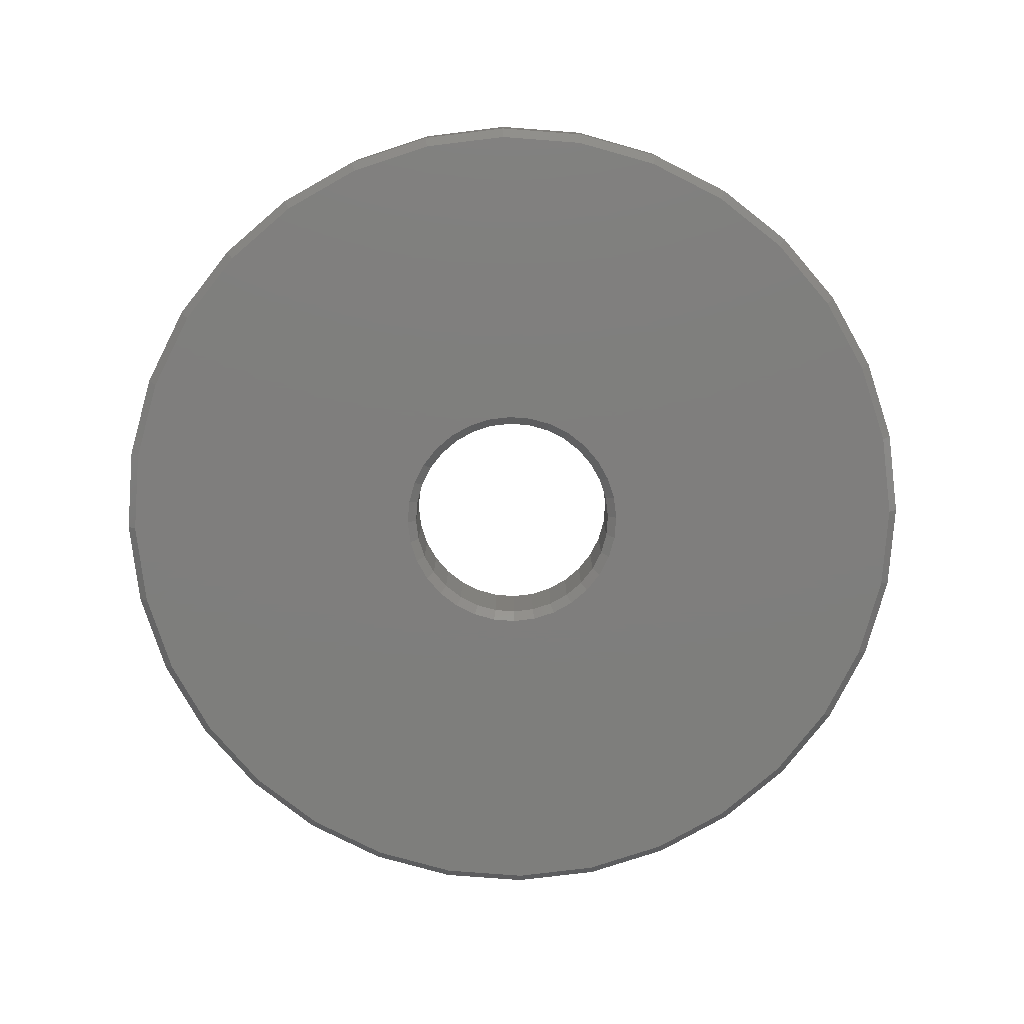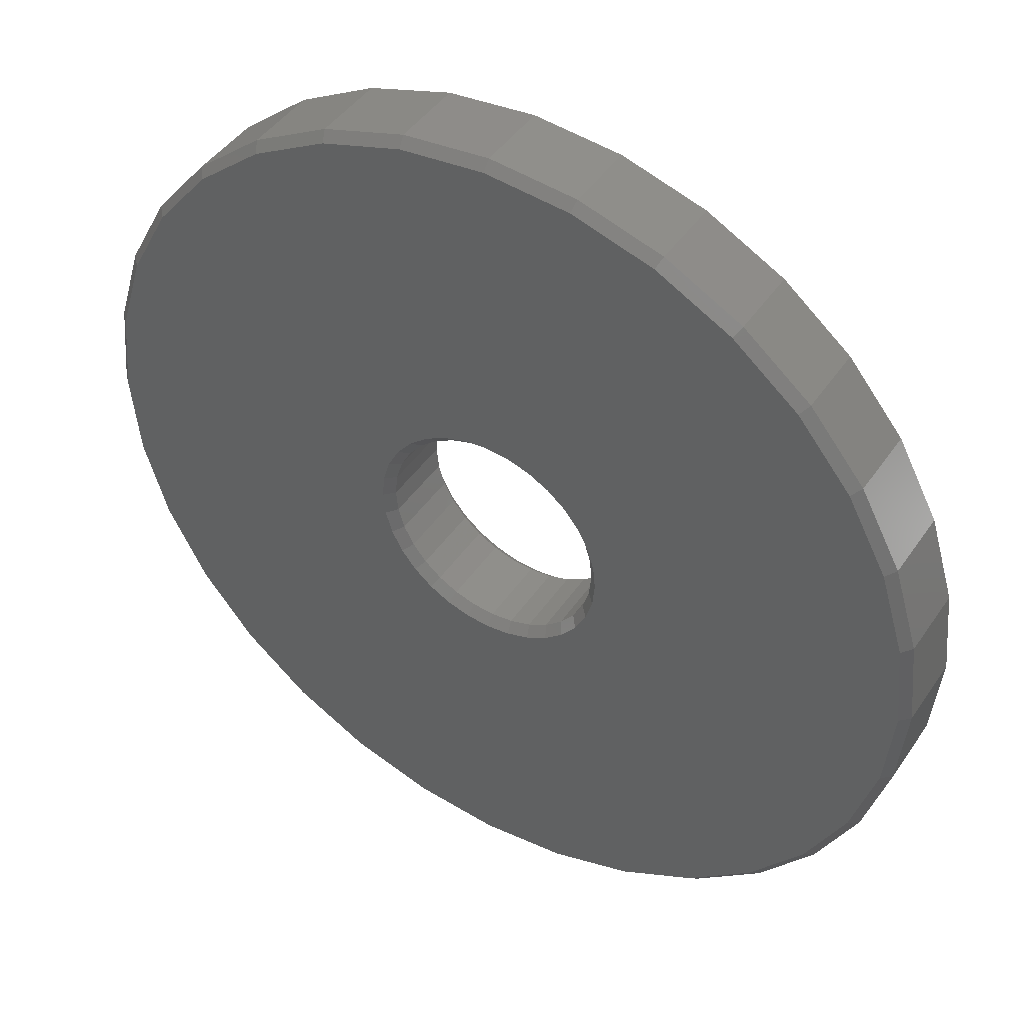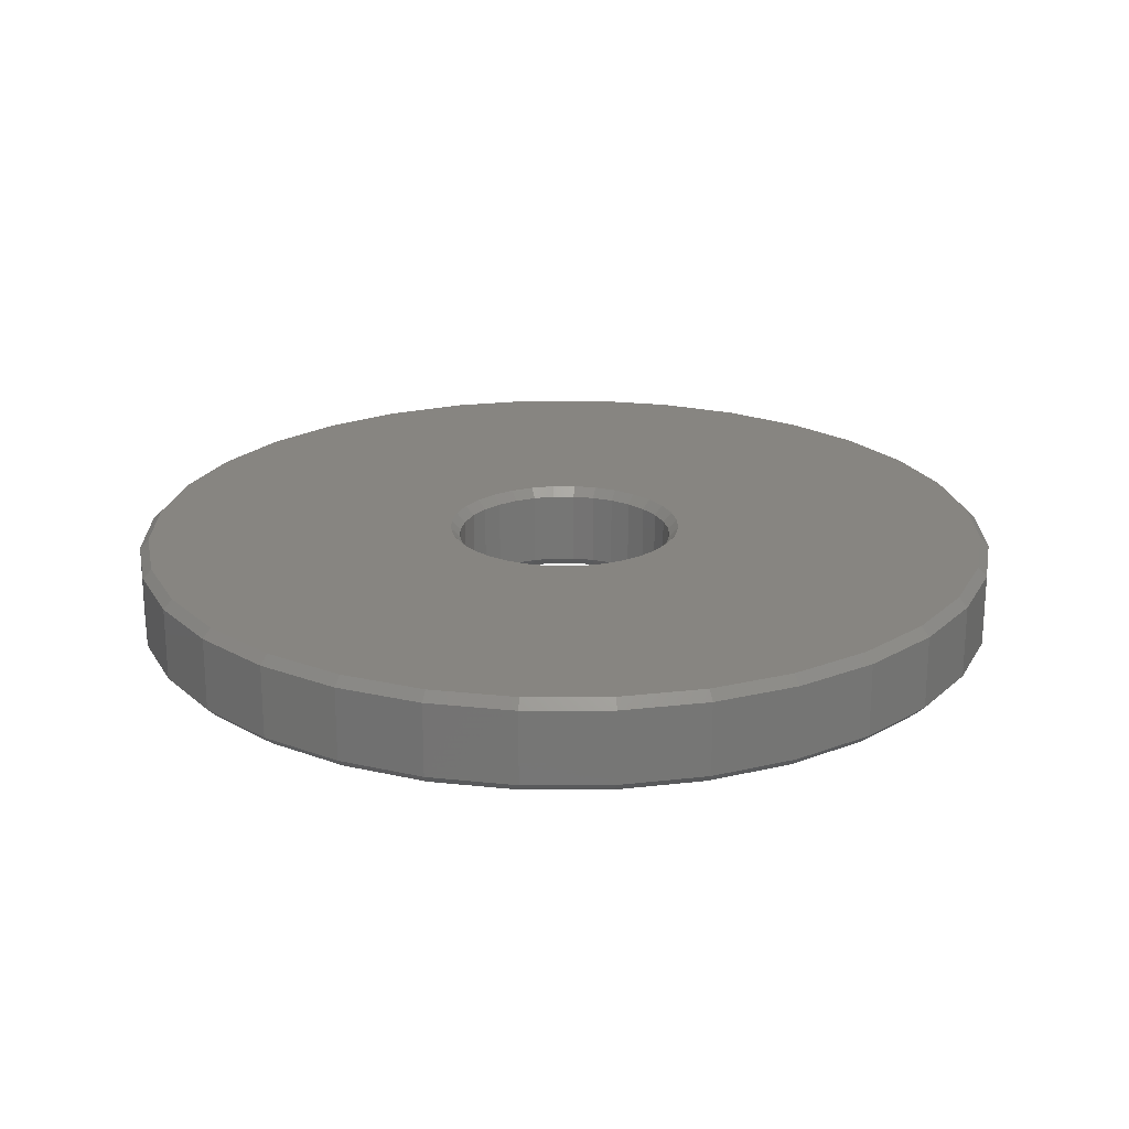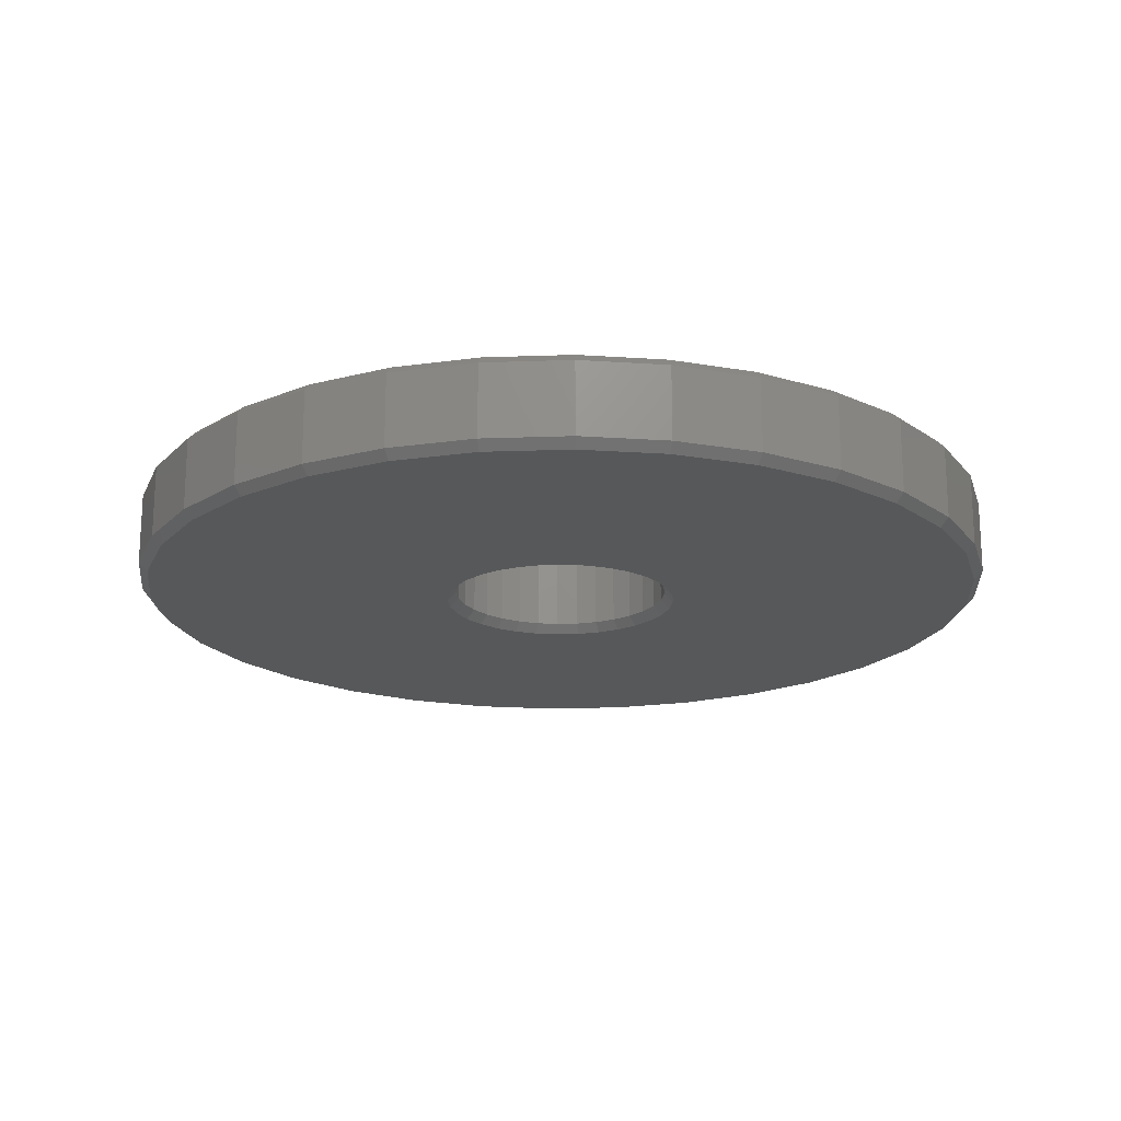
<metadata>
{"format":"stl","ext":"stl","renderer":"f3d","projection":"perspective","resolution":1024,"background":"white","views":[{"elev":-78.2,"azim":-133.7,"up":"+Z"},{"elev":44.2,"azim":31.8,"up":"+Y"},{"elev":21.6,"azim":151.5,"up":"+Z"},{"elev":-19.0,"azim":65.8,"up":"+Z"}]}
</metadata>
<code>
# stl→obj: 256 verts, 512 faces
v -0.06857 0.07251 0
v -0.3601 0.0724 0
v -0.05303 0.08527 0
v -0.0908 -0.03924 0
v -0.3601 -0.0724 0
v -0.09663 -0.02001 0
v -0.08132 -0.05697 0
v -0.06857 -0.07251 0
v 0.07646 0.07251 0
v 0.06092 0.08527 0
v 0.368 0.0724 0
v -0.3672 -3.051e-16 0
v -0.08132 0.05697 0
v -0.0908 0.03924 0
v -0.09663 0.02001 0
v -0.0986 -2.924e-17 0
v 0.003947 0.1025 0
v -0.3389 0.142 0
v -0.3046 0.2062 0
v -0.2585 0.2624 0
v -0.2022 0.3086 0
v -0.1381 0.3429 0
v -0.06846 0.364 0
v 0.003947 0.3711 0
v 0.07635 0.364 0
v 0.146 0.3429 0
v 0.2101 0.3086 0
v 0.2664 0.2624 0
v 0.3125 0.2062 0
v 0.3468 0.142 0
v 0.02395 0.1006 0
v -0.01606 0.1006 0
v -0.0353 0.09474 0
v 0.003947 -0.1025 0
v 0.3468 -0.142 0
v 0.3125 -0.2062 0
v 0.2664 -0.2624 0
v 0.2101 -0.3086 0
v 0.146 -0.3429 0
v 0.07635 -0.364 0
v 0.003947 -0.3711 0
v -0.06846 -0.364 0
v -0.1381 -0.3429 0
v -0.2022 -0.3086 0
v -0.2585 -0.2624 0
v -0.3046 -0.2062 0
v -0.3389 -0.142 0
v -0.05303 -0.08527 0
v -0.0353 -0.09474 0
v -0.01606 -0.1006 0
v 0.04319 0.09474 0
v 0.3751 2.178e-16 0
v 0.368 -0.0724 0
v 0.1045 -0.02001 0
v 0.1065 -2.138e-17 0
v 0.1045 0.02001 0
v 0.09869 0.03924 0
v 0.08921 0.05697 0
v 0.06092 -0.08527 0
v 0.07646 -0.07251 0
v 0.08921 -0.05697 0
v 0.09869 -0.03924 0
v 0.02395 -0.1006 0
v 0.04319 -0.09474 0
v 0.003947 0.09474 0.007812
v -0.01453 0.09292 0.07031
v -0.01453 0.09292 0.007812
v -0.03231 0.08753 0.07031
v -0.03231 0.08753 0.007812
v -0.04869 0.07877 0.07031
v -0.04869 0.07877 0.007812
v -0.06304 0.06699 0.07031
v -0.06304 0.06699 0.007812
v -0.07482 0.05263 0.07031
v -0.07482 0.05263 0.007812
v -0.08358 0.03625 0.07031
v -0.08358 0.03625 0.007812
v -0.08897 0.01848 0.07031
v -0.08897 0.01848 0.007812
v -0.09079 1.16e-17 0.07031
v -0.09079 1.16e-17 0.007812
v 0.003947 0.09474 0.07031
v 0.02243 0.09292 0.007812
v 0.02243 0.09292 0.07031
v 0.0402 0.08753 0.007812
v 0.0402 0.08753 0.07031
v 0.05658 0.07877 0.007812
v 0.05658 0.07877 0.07031
v 0.07094 0.06699 0.007812
v 0.07094 0.06699 0.07031
v 0.08272 0.05263 0.007812
v 0.08272 0.05263 0.07031
v 0.09147 0.03625 0.007812
v 0.09147 0.03625 0.07031
v 0.09686 0.01848 0.007812
v 0.09686 0.01848 0.07031
v 0.09868 -1.073e-16 0.007812
v 0.09868 -1.073e-16 0.07031
v 0.003947 -0.09474 0.007812
v 0.02243 -0.09292 0.07031
v 0.02243 -0.09292 0.007812
v 0.0402 -0.08753 0.07031
v 0.0402 -0.08753 0.007812
v 0.05658 -0.07877 0.07031
v 0.05658 -0.07877 0.007812
v 0.07094 -0.06699 0.07031
v 0.07094 -0.06699 0.007812
v 0.08272 -0.05263 0.07031
v 0.08272 -0.05263 0.007812
v 0.09147 -0.03625 0.07031
v 0.09147 -0.03625 0.007812
v 0.09686 -0.01848 0.07031
v 0.09686 -0.01848 0.007812
v 0.003947 -0.09474 0.07031
v -0.01453 -0.09292 0.007812
v -0.01453 -0.09292 0.07031
v -0.03231 -0.08753 0.007812
v -0.03231 -0.08753 0.07031
v -0.04869 -0.07877 0.007812
v -0.04869 -0.07877 0.07031
v -0.06304 -0.06699 0.007812
v -0.06304 -0.06699 0.07031
v -0.07482 -0.05263 0.007812
v -0.07482 -0.05263 0.07031
v -0.08358 -0.03625 0.007812
v -0.08358 -0.03625 0.07031
v -0.08897 -0.01848 0.007812
v -0.08897 -0.01848 0.07031
v 0.3829 -4.294e-16 0.007812
v 0.3829 -4.294e-16 0.07031
v 0.3756 -0.07393 0.007812
v 0.3756 -0.07393 0.07031
v 0.354 -0.145 0.007812
v 0.354 -0.145 0.07031
v 0.319 -0.2105 0.007812
v 0.319 -0.2105 0.07031
v 0.2719 -0.268 0.007812
v 0.2719 -0.268 0.07031
v 0.2145 -0.3151 0.007812
v 0.2145 -0.3151 0.07031
v 0.149 -0.3501 0.007812
v 0.149 -0.3501 0.07031
v 0.07788 -0.3717 0.007812
v 0.07788 -0.3717 0.07031
v 0.003947 -0.3789 0.007812
v 0.003947 -0.3789 0.07031
v -0.06998 -0.3717 0.007812
v -0.06998 -0.3717 0.07031
v -0.1411 -0.3501 0.007812
v -0.1411 -0.3501 0.07031
v -0.2066 -0.3151 0.007812
v -0.2066 -0.3151 0.07031
v -0.264 -0.268 0.007812
v -0.264 -0.268 0.07031
v -0.3111 -0.2105 0.007812
v -0.3111 -0.2105 0.07031
v -0.3462 -0.145 0.007812
v -0.3462 -0.145 0.07031
v -0.3677 -0.07393 0.007812
v -0.3677 -0.07393 0.07031
v -0.375 4.641e-17 0.007812
v -0.375 4.641e-17 0.07031
v -0.3677 0.07393 0.007812
v -0.3677 0.07393 0.07031
v -0.3462 0.145 0.007812
v -0.3462 0.145 0.07031
v -0.3111 0.2105 0.007812
v -0.3111 0.2105 0.07031
v -0.264 0.268 0.007812
v -0.264 0.268 0.07031
v -0.2066 0.3151 0.007812
v -0.2066 0.3151 0.07031
v -0.1411 0.3501 0.007812
v -0.1411 0.3501 0.07031
v -0.06998 0.3717 0.007812
v -0.06998 0.3717 0.07031
v 0.003947 0.3789 0.007812
v 0.003947 0.3789 0.07031
v 0.07788 0.3717 0.007812
v 0.07788 0.3717 0.07031
v 0.149 0.3501 0.007812
v 0.149 0.3501 0.07031
v 0.2145 0.3151 0.007812
v 0.2145 0.3151 0.07031
v 0.2719 0.268 0.007812
v 0.2719 0.268 0.07031
v 0.319 0.2105 0.007812
v 0.319 0.2105 0.07031
v 0.354 0.145 0.007812
v 0.354 0.145 0.07031
v 0.3756 0.07393 0.007812
v 0.3756 0.07393 0.07031
v -0.05303 0.08527 0.07812
v -0.3601 0.0724 0.07812
v -0.06857 0.07251 0.07812
v -0.09663 -0.02001 0.07812
v -0.3601 -0.0724 0.07812
v -0.0908 -0.03924 0.07812
v -0.08132 -0.05697 0.07812
v -0.06857 -0.07251 0.07812
v 0.368 0.0724 0.07812
v 0.06092 0.08527 0.07812
v 0.07646 0.07251 0.07812
v -0.3672 -3.051e-16 0.07812
v -0.0986 -2.924e-17 0.07812
v -0.09663 0.02001 0.07812
v -0.0908 0.03924 0.07812
v -0.08132 0.05697 0.07812
v 0.003947 0.1025 0.07812
v 0.02395 0.1006 0.07812
v 0.3468 0.142 0.07812
v 0.3125 0.2062 0.07812
v 0.2664 0.2624 0.07812
v 0.2101 0.3086 0.07812
v 0.146 0.3429 0.07812
v 0.07635 0.364 0.07812
v 0.003947 0.3711 0.07812
v -0.06846 0.364 0.07812
v -0.1381 0.3429 0.07812
v -0.2022 0.3086 0.07812
v -0.2585 0.2624 0.07812
v -0.3046 0.2062 0.07812
v -0.3389 0.142 0.07812
v -0.0353 0.09474 0.07812
v -0.01606 0.1006 0.07812
v 0.003947 -0.1025 0.07812
v -0.3389 -0.142 0.07812
v -0.3046 -0.2062 0.07812
v -0.2585 -0.2624 0.07812
v -0.2022 -0.3086 0.07812
v -0.1381 -0.3429 0.07812
v -0.06846 -0.364 0.07812
v 0.003947 -0.3711 0.07812
v 0.07635 -0.364 0.07812
v 0.146 -0.3429 0.07812
v 0.2101 -0.3086 0.07812
v 0.2664 -0.2624 0.07812
v 0.3125 -0.2062 0.07812
v 0.3468 -0.142 0.07812
v -0.01606 -0.1006 0.07812
v -0.0353 -0.09474 0.07812
v -0.05303 -0.08527 0.07812
v 0.04319 0.09474 0.07812
v 0.3751 2.178e-16 0.07812
v 0.08921 0.05697 0.07812
v 0.09869 0.03924 0.07812
v 0.1045 0.02001 0.07812
v 0.1065 -2.138e-17 0.07812
v 0.1045 -0.02001 0.07812
v 0.368 -0.0724 0.07812
v 0.09869 -0.03924 0.07812
v 0.08921 -0.05697 0.07812
v 0.07646 -0.07251 0.07812
v 0.06092 -0.08527 0.07812
v 0.04319 -0.09474 0.07812
v 0.02395 -0.1006 0.07812
f 1 2 3
f 4 5 6
f 5 4 7
f 8 5 7
f 9 10 11
f 12 2 1
f 12 1 13
f 12 13 14
f 12 14 15
f 12 15 16
f 12 16 6
f 12 6 5
f 17 18 19
f 17 19 20
f 17 20 21
f 17 21 22
f 17 22 23
f 17 23 24
f 17 24 25
f 17 25 26
f 17 26 27
f 17 27 28
f 17 28 29
f 17 29 30
f 17 30 31
f 18 17 32
f 18 32 33
f 18 33 3
f 18 3 2
f 34 35 36
f 34 36 37
f 34 37 38
f 34 38 39
f 34 39 40
f 34 40 41
f 34 41 42
f 34 42 43
f 34 43 44
f 34 44 45
f 34 45 46
f 34 46 47
f 47 5 8
f 47 8 48
f 47 48 49
f 47 49 50
f 47 50 34
f 30 11 10
f 30 10 51
f 30 51 31
f 52 53 54
f 52 54 55
f 52 55 56
f 52 56 57
f 52 57 58
f 52 58 9
f 52 9 11
f 53 35 59
f 53 59 60
f 53 60 61
f 53 61 62
f 53 62 54
f 35 34 63
f 35 63 64
f 35 64 59
f 65 66 67
f 67 66 68
f 67 68 69
f 69 68 70
f 69 70 71
f 71 70 72
f 71 72 73
f 73 72 74
f 73 74 75
f 75 74 76
f 75 76 77
f 77 76 78
f 77 78 79
f 79 78 80
f 79 80 81
f 66 65 82
f 82 65 83
f 82 83 84
f 84 83 85
f 84 85 86
f 86 85 87
f 86 87 88
f 88 87 89
f 88 89 90
f 90 89 91
f 90 91 92
f 92 91 93
f 92 93 94
f 94 93 95
f 94 95 96
f 96 95 97
f 96 97 98
f 99 100 101
f 101 100 102
f 101 102 103
f 103 102 104
f 103 104 105
f 105 104 106
f 105 106 107
f 107 106 108
f 107 108 109
f 109 108 110
f 109 110 111
f 111 110 112
f 111 112 113
f 113 112 98
f 113 98 97
f 100 99 114
f 114 99 115
f 114 115 116
f 116 115 117
f 116 117 118
f 118 117 119
f 118 119 120
f 120 119 121
f 120 121 122
f 122 121 123
f 122 123 124
f 124 123 125
f 124 125 126
f 126 125 127
f 126 127 128
f 128 127 81
f 128 81 80
f 97 56 55
f 97 95 56
f 16 79 81
f 16 15 79
f 93 57 56
f 93 56 95
f 91 9 58
f 58 57 91
f 91 57 93
f 85 51 10
f 85 10 87
f 10 89 87
f 83 17 31
f 31 51 83
f 83 51 85
f 69 33 32
f 69 32 67
f 32 65 67
f 71 1 3
f 3 33 71
f 71 33 69
f 77 14 13
f 77 13 75
f 13 73 75
f 15 14 79
f 79 14 77
f 9 91 89
f 89 10 9
f 17 83 65
f 65 32 17
f 1 71 73
f 73 13 1
f 81 6 16
f 81 127 6
f 55 113 97
f 55 54 113
f 125 4 6
f 125 6 127
f 123 8 7
f 7 4 123
f 123 4 125
f 117 49 48
f 117 48 119
f 48 121 119
f 115 34 50
f 50 49 115
f 115 49 117
f 103 64 63
f 103 63 101
f 63 99 101
f 105 60 59
f 59 64 105
f 105 64 103
f 111 62 61
f 111 61 109
f 61 107 109
f 54 62 113
f 113 62 111
f 8 123 121
f 121 48 8
f 34 115 99
f 99 63 34
f 60 105 107
f 107 61 60
f 129 130 131
f 131 130 132
f 131 132 133
f 133 132 134
f 133 134 135
f 135 134 136
f 135 136 137
f 137 136 138
f 137 138 139
f 139 138 140
f 139 140 141
f 141 140 142
f 141 142 143
f 143 142 144
f 143 144 145
f 145 144 146
f 145 146 147
f 147 146 148
f 147 148 149
f 149 148 150
f 149 150 151
f 151 150 152
f 151 152 153
f 153 152 154
f 153 154 155
f 155 154 156
f 155 156 157
f 157 156 158
f 157 158 159
f 159 158 160
f 159 160 161
f 161 160 162
f 161 162 163
f 163 162 164
f 163 164 165
f 165 164 166
f 165 166 167
f 167 166 168
f 167 168 169
f 169 168 170
f 169 170 171
f 171 170 172
f 171 172 173
f 173 172 174
f 173 174 175
f 175 174 176
f 175 176 177
f 177 176 178
f 177 178 179
f 179 178 180
f 179 180 181
f 181 180 182
f 181 182 183
f 183 182 184
f 183 184 185
f 185 184 186
f 185 186 187
f 187 186 188
f 187 188 189
f 189 188 190
f 189 190 191
f 191 190 192
f 191 192 129
f 129 192 130
f 145 42 41
f 41 143 145
f 44 151 45
f 45 151 153
f 45 153 46
f 46 153 155
f 46 155 47
f 47 155 157
f 47 157 5
f 5 157 159
f 5 159 12
f 12 159 161
f 139 38 137
f 137 38 37
f 137 37 135
f 135 37 36
f 135 36 133
f 133 36 35
f 133 35 131
f 131 35 53
f 131 53 129
f 129 53 52
f 151 44 149
f 149 44 43
f 149 43 147
f 147 43 42
f 147 42 145
f 38 139 39
f 39 139 141
f 39 141 40
f 40 141 143
f 40 143 41
f 177 25 24
f 24 175 177
f 27 183 28
f 28 183 185
f 28 185 29
f 29 185 187
f 29 187 30
f 30 187 189
f 30 189 11
f 11 189 191
f 11 191 52
f 52 191 129
f 171 21 169
f 169 21 20
f 169 20 167
f 167 20 19
f 167 19 165
f 165 19 18
f 165 18 163
f 163 18 2
f 163 2 161
f 161 2 12
f 183 27 181
f 181 27 26
f 181 26 179
f 179 26 25
f 179 25 177
f 21 171 22
f 22 171 173
f 22 173 23
f 23 173 175
f 23 175 24
f 193 194 195
f 196 197 198
f 199 198 197
f 199 197 200
f 201 202 203
f 204 197 196
f 204 196 205
f 204 205 206
f 204 206 207
f 204 207 208
f 204 208 195
f 204 195 194
f 209 210 211
f 209 211 212
f 209 212 213
f 209 213 214
f 209 214 215
f 209 215 216
f 209 216 217
f 209 217 218
f 209 218 219
f 209 219 220
f 209 220 221
f 209 221 222
f 209 222 223
f 223 194 193
f 223 193 224
f 223 224 225
f 223 225 209
f 226 227 228
f 226 228 229
f 226 229 230
f 226 230 231
f 226 231 232
f 226 232 233
f 226 233 234
f 226 234 235
f 226 235 236
f 226 236 237
f 226 237 238
f 226 238 239
f 227 226 240
f 227 240 241
f 227 241 242
f 227 242 200
f 227 200 197
f 211 210 243
f 211 243 202
f 211 202 201
f 244 201 203
f 244 203 245
f 244 245 246
f 244 246 247
f 244 247 248
f 244 248 249
f 244 249 250
f 250 249 251
f 250 251 252
f 250 252 253
f 250 253 254
f 250 254 239
f 239 254 255
f 239 255 256
f 239 256 226
f 80 78 205
f 78 206 205
f 248 247 98
f 247 96 98
f 247 246 94
f 96 247 94
f 245 203 92
f 92 246 245
f 94 246 92
f 202 243 86
f 88 202 86
f 88 90 202
f 210 209 84
f 84 243 210
f 86 243 84
f 225 224 68
f 66 225 68
f 66 82 225
f 193 195 70
f 70 224 193
f 68 224 70
f 208 207 76
f 74 208 76
f 74 72 208
f 78 207 206
f 76 207 78
f 90 92 203
f 203 202 90
f 82 84 209
f 209 225 82
f 72 70 195
f 195 208 72
f 98 112 248
f 112 249 248
f 205 196 80
f 196 128 80
f 196 198 126
f 128 196 126
f 199 200 124
f 124 198 199
f 126 198 124
f 242 241 118
f 120 242 118
f 120 122 242
f 240 226 116
f 116 241 240
f 118 241 116
f 256 255 102
f 100 256 102
f 100 114 256
f 254 253 104
f 104 255 254
f 102 255 104
f 252 251 110
f 108 252 110
f 108 106 252
f 112 251 249
f 110 251 112
f 122 124 200
f 200 242 122
f 114 116 226
f 226 256 114
f 106 104 253
f 253 252 106
f 233 232 146
f 146 144 233
f 136 237 138
f 138 237 236
f 138 236 140
f 237 136 238
f 238 136 134
f 238 134 239
f 239 134 132
f 239 132 250
f 250 132 130
f 250 130 244
f 228 154 229
f 229 154 152
f 229 152 230
f 154 228 156
f 156 228 227
f 156 227 158
f 158 227 197
f 158 197 160
f 160 197 204
f 160 204 162
f 146 232 148
f 148 232 231
f 148 231 150
f 150 231 230
f 150 230 152
f 233 144 234
f 234 144 142
f 234 142 235
f 235 142 140
f 235 140 236
f 217 216 178
f 178 176 217
f 168 221 170
f 170 221 220
f 170 220 172
f 221 168 222
f 222 168 166
f 222 166 223
f 223 166 164
f 223 164 194
f 194 164 162
f 194 162 204
f 212 186 213
f 213 186 184
f 213 184 214
f 186 212 188
f 188 212 211
f 188 211 190
f 190 211 201
f 190 201 192
f 192 201 244
f 192 244 130
f 178 216 180
f 180 216 215
f 180 215 182
f 182 215 214
f 182 214 184
f 217 176 218
f 218 176 174
f 218 174 219
f 219 174 172
f 219 172 220

</code>
